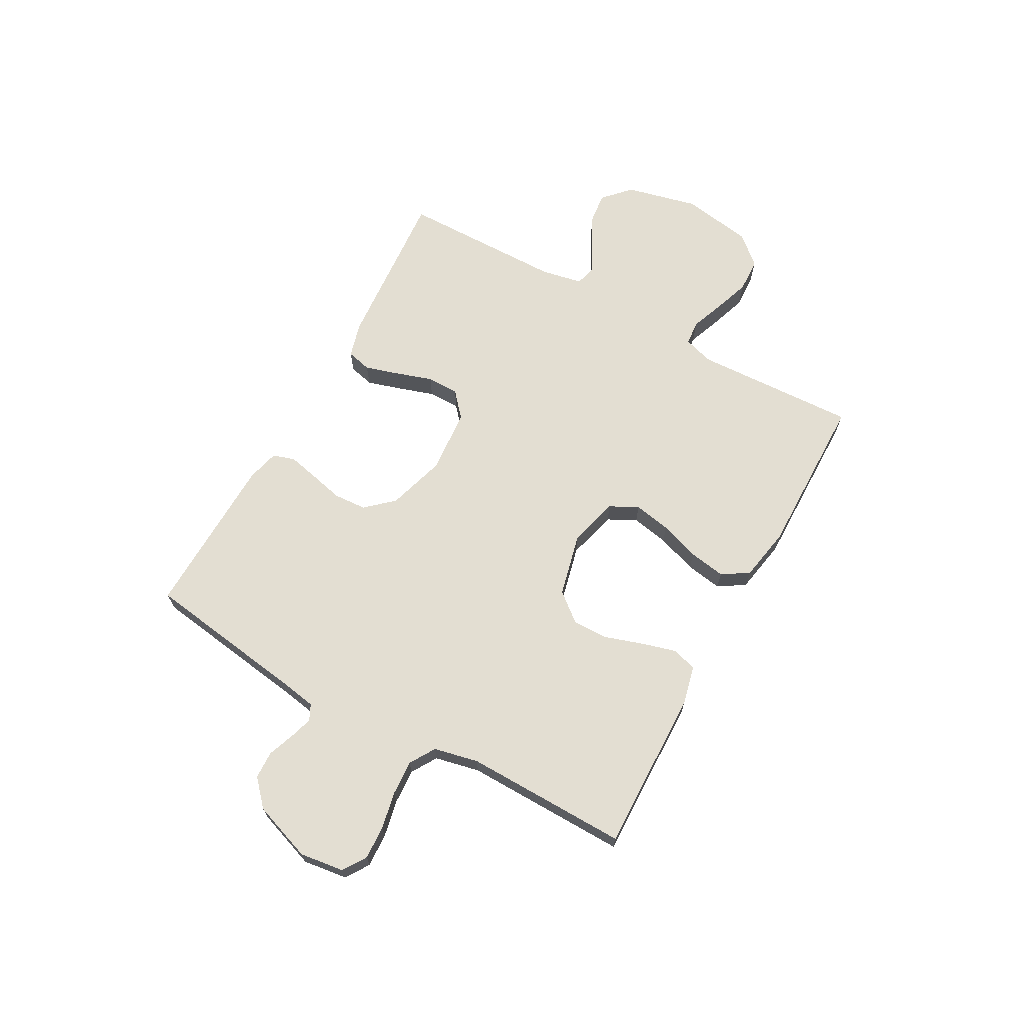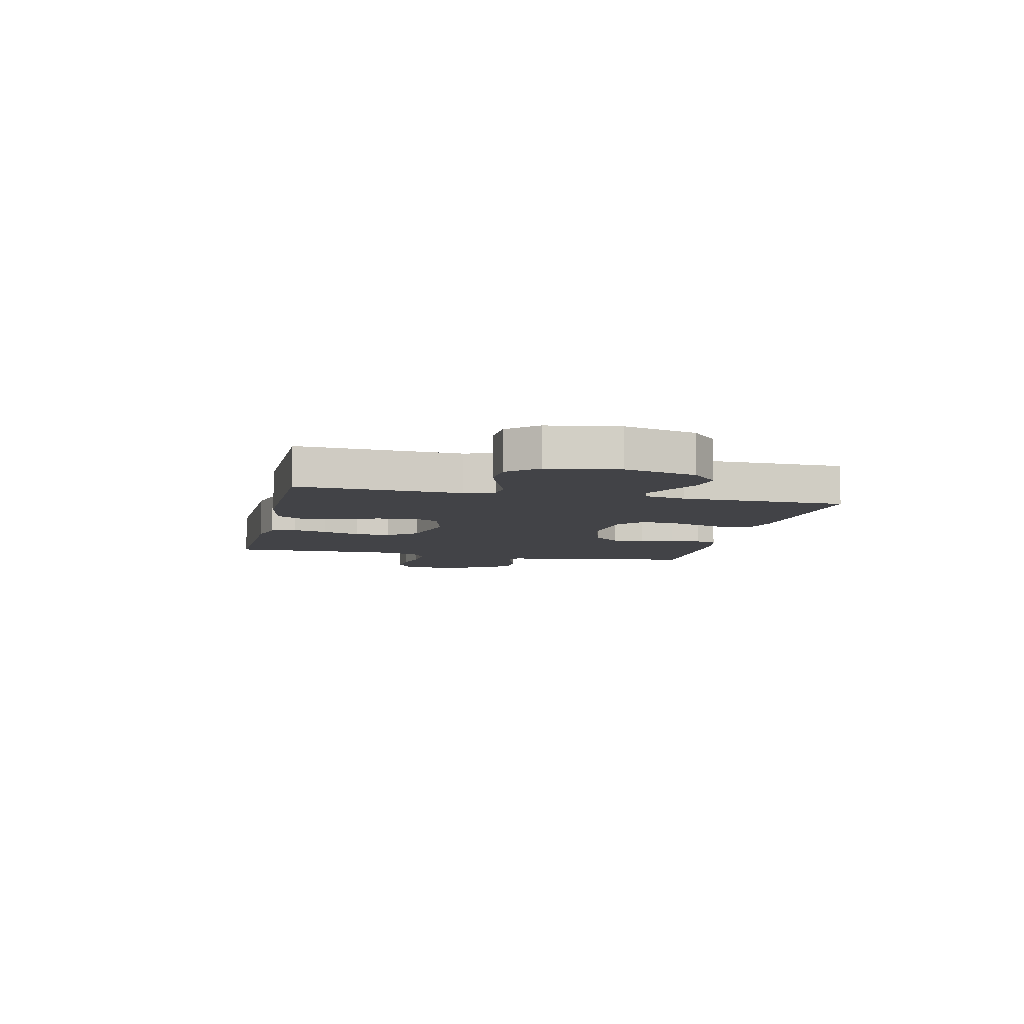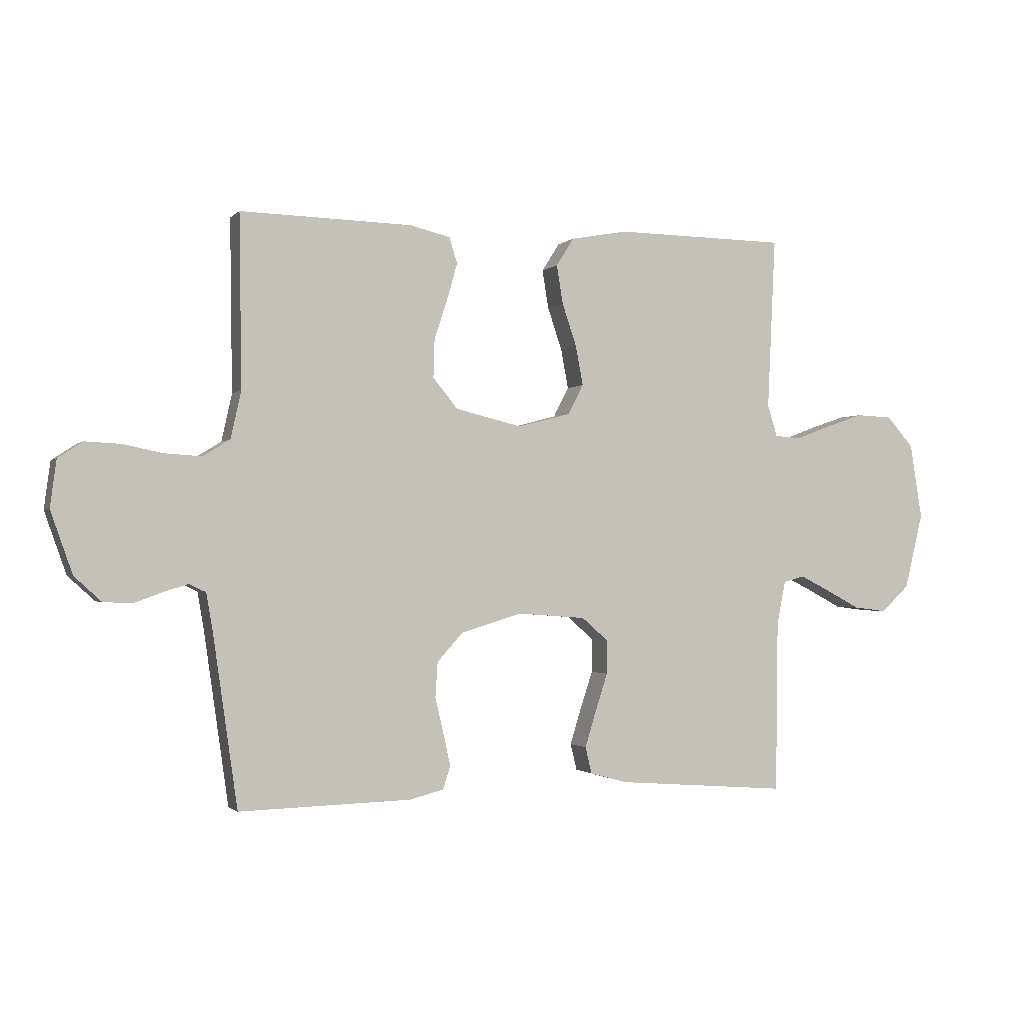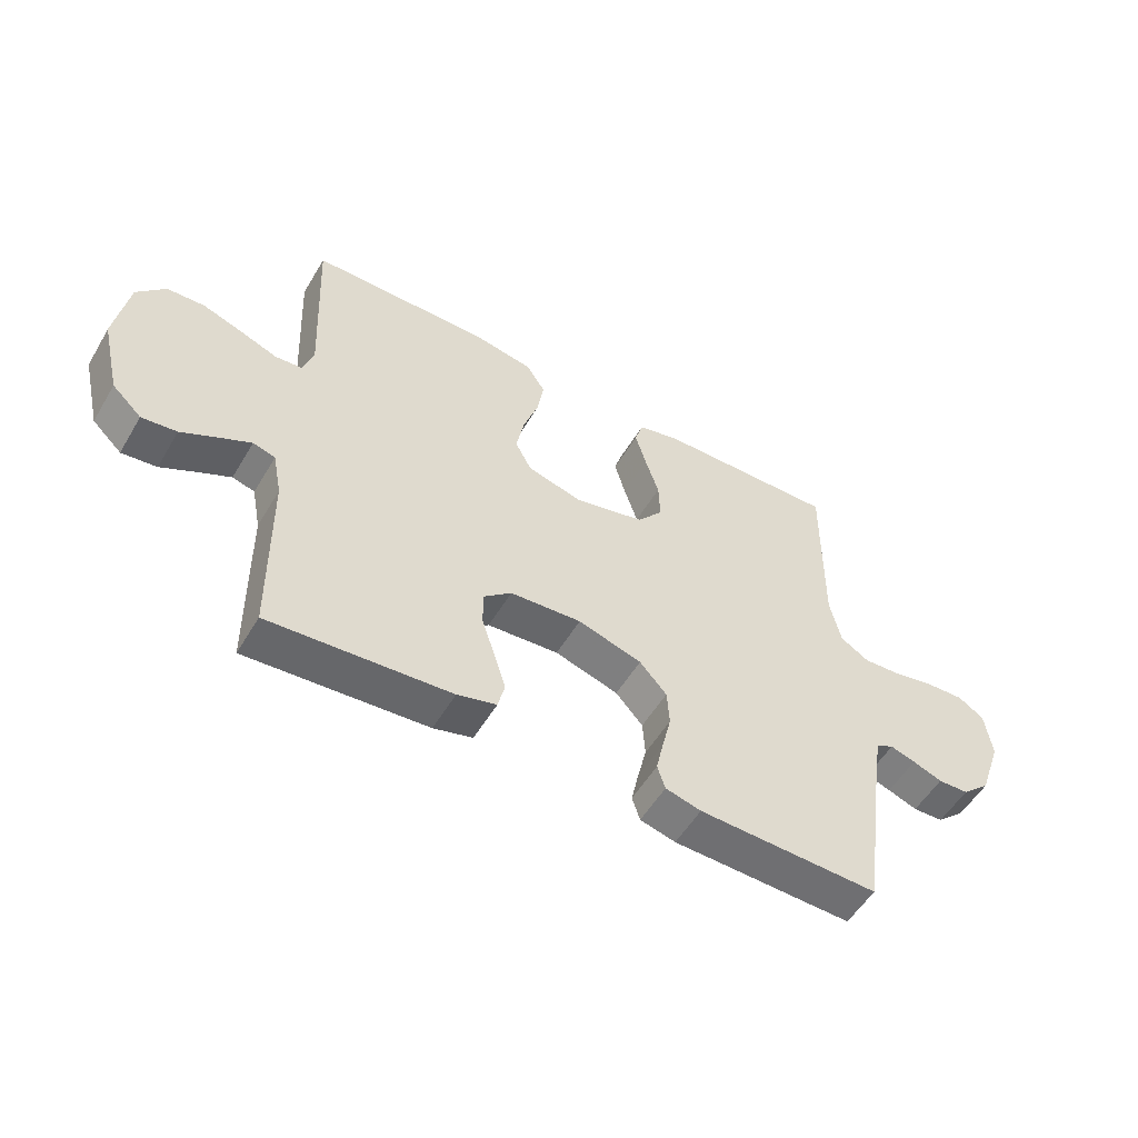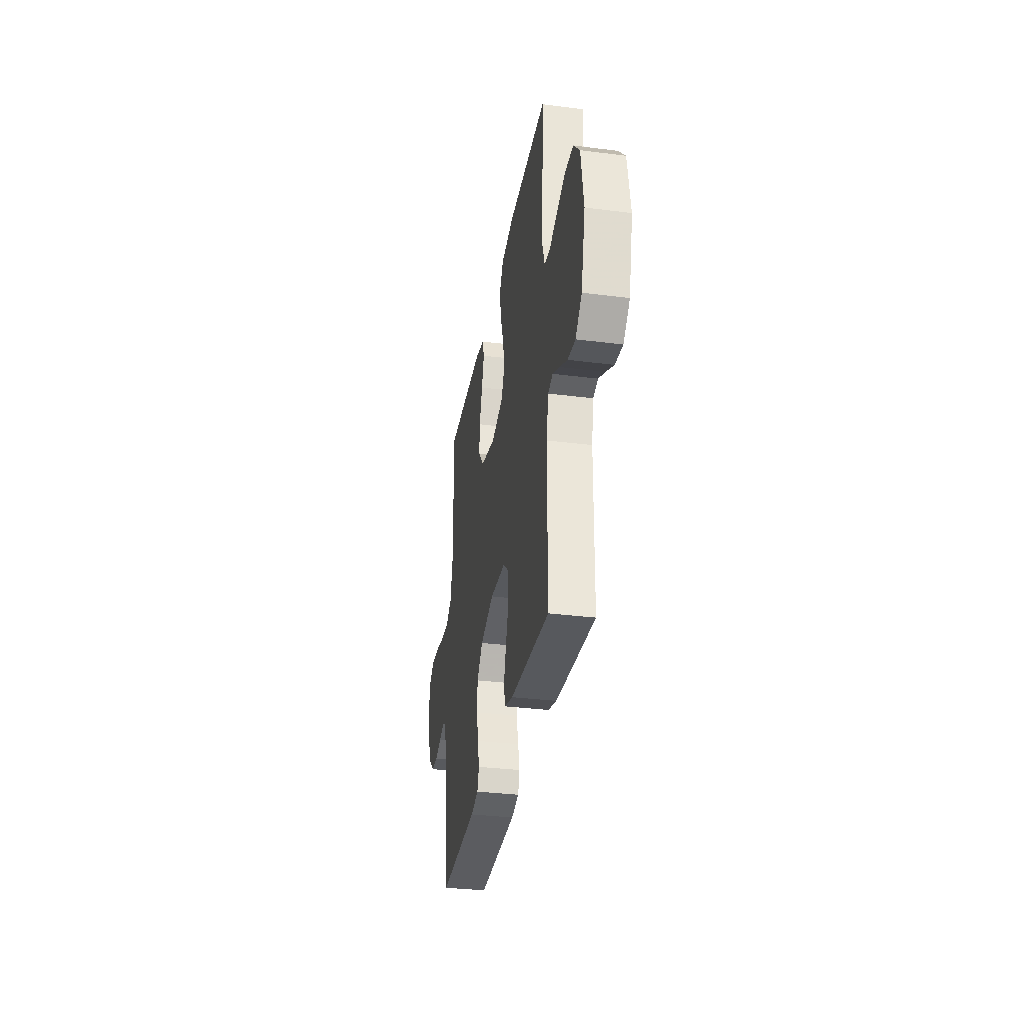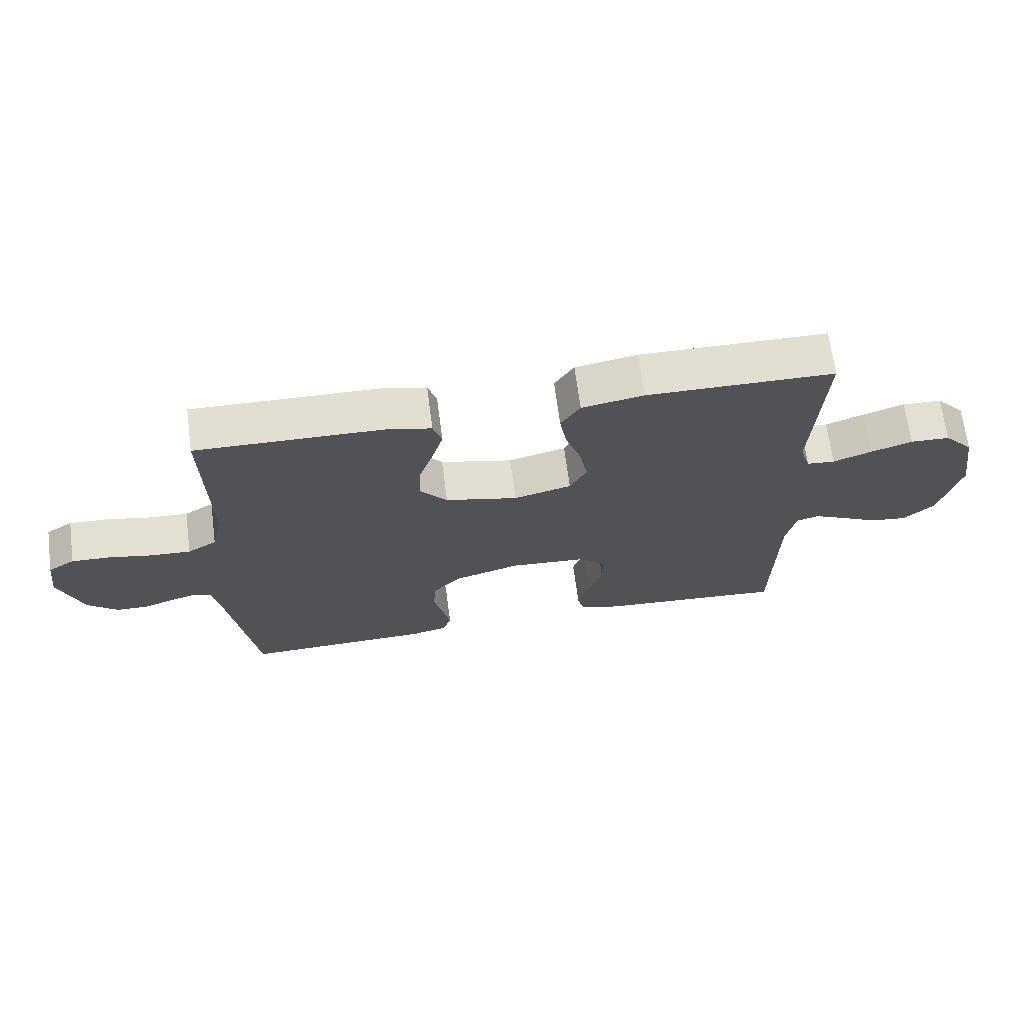
<metadata>
{"format":"obj","ext":"obj","renderer":"f3d","projection":"perspective","resolution":1024,"background":"white","views":[{"elev":67.6,"azim":-61.0,"up":"+Y"},{"elev":-7.5,"azim":77.3,"up":"+Y"},{"elev":-1.3,"azim":-20.4,"up":"+Z"},{"elev":-54.1,"azim":149.7,"up":"+Z"},{"elev":-33.3,"azim":80.1,"up":"+Z"},{"elev":68.1,"azim":-7.5,"up":"+Z"}]}
</metadata>
<code>
v 0.5 0.07 -0.5
v 0.2 0.07 -0.477
v 0.135 0.07 -0.459
v 0.124 0.07 -0.413
v 0.143 0.07 -0.351
v 0.165 0.07 -0.284
v 0.165 0.07 -0.225
v 0.119 0.07 -0.185
v 0 0.07 -0.176
v -0.106 0.07 -0.208
v -0.151 0.07 -0.258
v -0.155 0.07 -0.319
v -0.14 0.07 -0.382
v -0.128 0.07 -0.437
v -0.141 0.07 -0.477
v -0.2 0.07 -0.492
v -0.5 0.07 -0.5
v -0.543 0.07 -0.2
v -0.554 0.07 -0.136
v -0.583 0.07 -0.122
v -0.625 0.07 -0.135
v -0.674 0.07 -0.153
v -0.725 0.07 -0.151
v -0.772 0.07 -0.108
v -0.81 0.07 0
v -0.799 0.07 0.082
v -0.756 0.07 0.11
v -0.694 0.07 0.107
v -0.626 0.07 0.093
v -0.561 0.07 0.089
v -0.514 0.07 0.118
v -0.496 0.07 0.2
v -0.5 0.07 0.5
v -0.2 0.07 0.493
v -0.13 0.07 0.476
v -0.116 0.07 0.431
v -0.134 0.07 0.368
v -0.157 0.07 0.298
v -0.159 0.07 0.232
v -0.116 0.07 0.179
v 0 0.07 0.151
v 0.092 0.07 0.175
v 0.119 0.07 0.227
v 0.106 0.07 0.296
v 0.081 0.07 0.37
v 0.07 0.07 0.437
v 0.101 0.07 0.486
v 0.2 0.07 0.504
v 0.5 0.07 0.5
v 0.486 0.07 0.2
v 0.503 0.07 0.145
v 0.548 0.07 0.141
v 0.609 0.07 0.164
v 0.676 0.07 0.187
v 0.739 0.07 0.184
v 0.786 0.07 0.131
v 0.807 0.07 0
v 0.775 0.07 -0.132
v 0.726 0.07 -0.178
v 0.668 0.07 -0.171
v 0.608 0.07 -0.139
v 0.556 0.07 -0.113
v 0.519 0.07 -0.123
v 0.504 0.07 -0.2
v 0.5 0 -0.5
v 0.2 0 -0.477
v 0.135 0 -0.459
v 0.124 0 -0.413
v 0.143 0 -0.351
v 0.165 0 -0.284
v 0.165 0 -0.225
v 0.119 0 -0.185
v 0 0 -0.176
v -0.106 0 -0.208
v -0.151 0 -0.258
v -0.155 0 -0.319
v -0.14 0 -0.382
v -0.128 0 -0.437
v -0.141 0 -0.477
v -0.2 0 -0.492
v -0.5 0 -0.5
v -0.543 0 -0.2
v -0.554 0 -0.136
v -0.583 0 -0.122
v -0.625 0 -0.135
v -0.674 0 -0.153
v -0.725 0 -0.151
v -0.772 0 -0.108
v -0.81 0 0
v -0.799 0 0.082
v -0.756 0 0.11
v -0.694 0 0.107
v -0.626 0 0.093
v -0.561 0 0.089
v -0.514 0 0.118
v -0.496 0 0.2
v -0.5 0 0.5
v -0.2 0 0.493
v -0.13 0 0.476
v -0.116 0 0.431
v -0.134 0 0.368
v -0.157 0 0.298
v -0.159 0 0.232
v -0.116 0 0.179
v 0 0 0.151
v 0.092 0 0.175
v 0.119 0 0.227
v 0.106 0 0.296
v 0.081 0 0.37
v 0.07 0 0.437
v 0.101 0 0.486
v 0.2 0 0.504
v 0.5 0 0.5
v 0.486 0 0.2
v 0.503 0 0.145
v 0.548 0 0.141
v 0.609 0 0.164
v 0.676 0 0.187
v 0.739 0 0.184
v 0.786 0 0.131
v 0.807 0 0
v 0.775 0 -0.132
v 0.726 0 -0.178
v 0.668 0 -0.171
v 0.608 0 -0.139
v 0.556 0 -0.113
v 0.519 0 -0.123
v 0.504 0 -0.2
f 59 60 61
f 58 59 61
f 57 58 61
f 56 57 61
f 55 56 61
f 54 55 61
f 53 54 61
f 52 53 61
f 51 52 61 62
f 50 51 62 63
f 48 49 50
f 47 48 50
f 46 47 50
f 45 46 50
f 44 45 50
f 50 63 64
f 44 50 64
f 43 44 64
f 36 37 38
f 35 36 38
f 34 35 38
f 33 34 38
f 32 33 38
f 31 32 38 39
f 30 31 39 40
f 27 28 29
f 26 27 29
f 25 26 29
f 24 25 29
f 23 24 29
f 22 23 29
f 21 22 29
f 20 21 29 30
f 30 40 41
f 20 30 41
f 19 20 41
f 16 17 18
f 15 16 18
f 14 15 18
f 13 14 18
f 12 13 18
f 11 12 18 19
f 4 5 6
f 3 4 6
f 2 3 6
f 1 2 6
f 64 1 6
f 64 6 7
f 64 7 8
f 43 64 8
f 42 43 8
f 19 41 42
f 11 19 42
f 10 11 42
f 9 10 42
f 8 9 42
f 125 124 123
f 125 123 122
f 125 122 121
f 125 121 120
f 125 120 119
f 125 119 118
f 125 118 117
f 125 117 116
f 126 125 116 115
f 127 126 115 114
f 114 113 112
f 114 112 111
f 114 111 110
f 114 110 109
f 114 109 108
f 128 127 114
f 128 114 108
f 128 108 107
f 102 101 100
f 102 100 99
f 102 99 98
f 102 98 97
f 102 97 96
f 103 102 96 95
f 104 103 95 94
f 93 92 91
f 93 91 90
f 93 90 89
f 93 89 88
f 93 88 87
f 93 87 86
f 93 86 85
f 94 93 85 84
f 105 104 94
f 105 94 84
f 105 84 83
f 82 81 80
f 82 80 79
f 82 79 78
f 82 78 77
f 82 77 76
f 83 82 76 75
f 70 69 68
f 70 68 67
f 70 67 66
f 70 66 65
f 70 65 128
f 71 70 128
f 72 71 128
f 72 128 107
f 72 107 106
f 106 105 83
f 106 83 75
f 106 75 74
f 106 74 73
f 106 73 72
f 1 65 66 2
f 2 66 67 3
f 3 67 68 4
f 4 68 69 5
f 5 69 70 6
f 6 70 71 7
f 7 71 72 8
f 8 72 73 9
f 9 73 74 10
f 10 74 75 11
f 11 75 76 12
f 12 76 77 13
f 13 77 78 14
f 14 78 79 15
f 15 79 80 16
f 16 80 81 17
f 17 81 82 18
f 18 82 83 19
f 19 83 84 20
f 20 84 85 21
f 21 85 86 22
f 22 86 87 23
f 23 87 88 24
f 24 88 89 25
f 25 89 90 26
f 26 90 91 27
f 27 91 92 28
f 28 92 93 29
f 29 93 94 30
f 30 94 95 31
f 31 95 96 32
f 32 96 97 33
f 33 97 98 34
f 34 98 99 35
f 35 99 100 36
f 36 100 101 37
f 37 101 102 38
f 38 102 103 39
f 39 103 104 40
f 40 104 105 41
f 41 105 106 42
f 42 106 107 43
f 43 107 108 44
f 44 108 109 45
f 45 109 110 46
f 46 110 111 47
f 47 111 112 48
f 48 112 113 49
f 49 113 114 50
f 50 114 115 51
f 51 115 116 52
f 52 116 117 53
f 53 117 118 54
f 54 118 119 55
f 55 119 120 56
f 56 120 121 57
f 57 121 122 58
f 58 122 123 59
f 59 123 124 60
f 60 124 125 61
f 61 125 126 62
f 62 126 127 63
f 63 127 128 64
f 64 128 65 1

</code>
